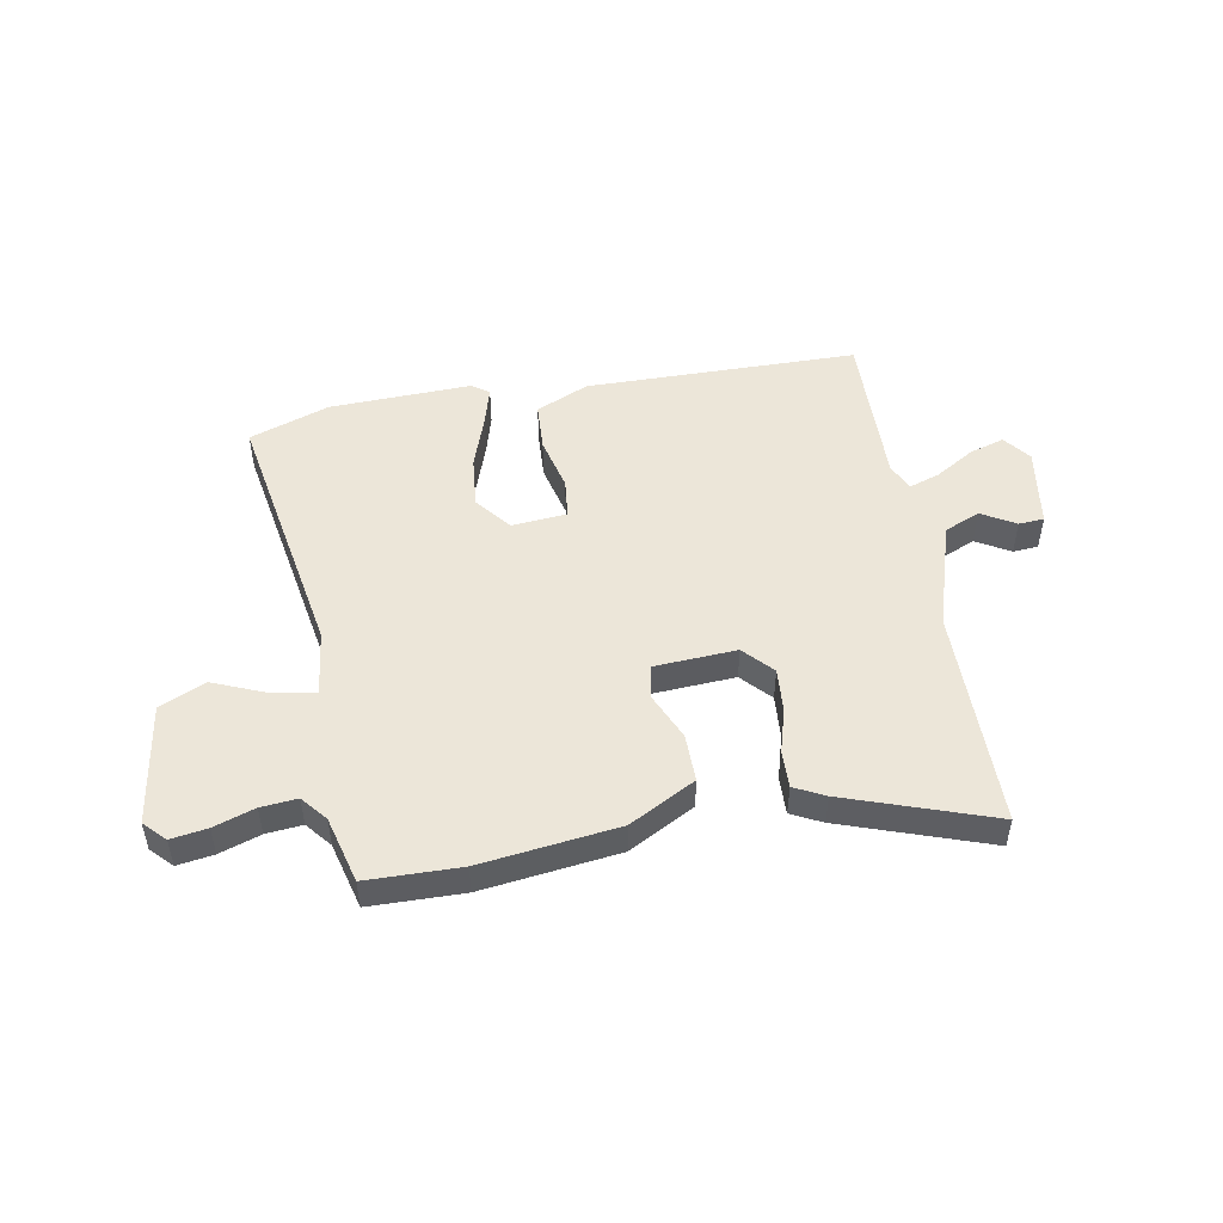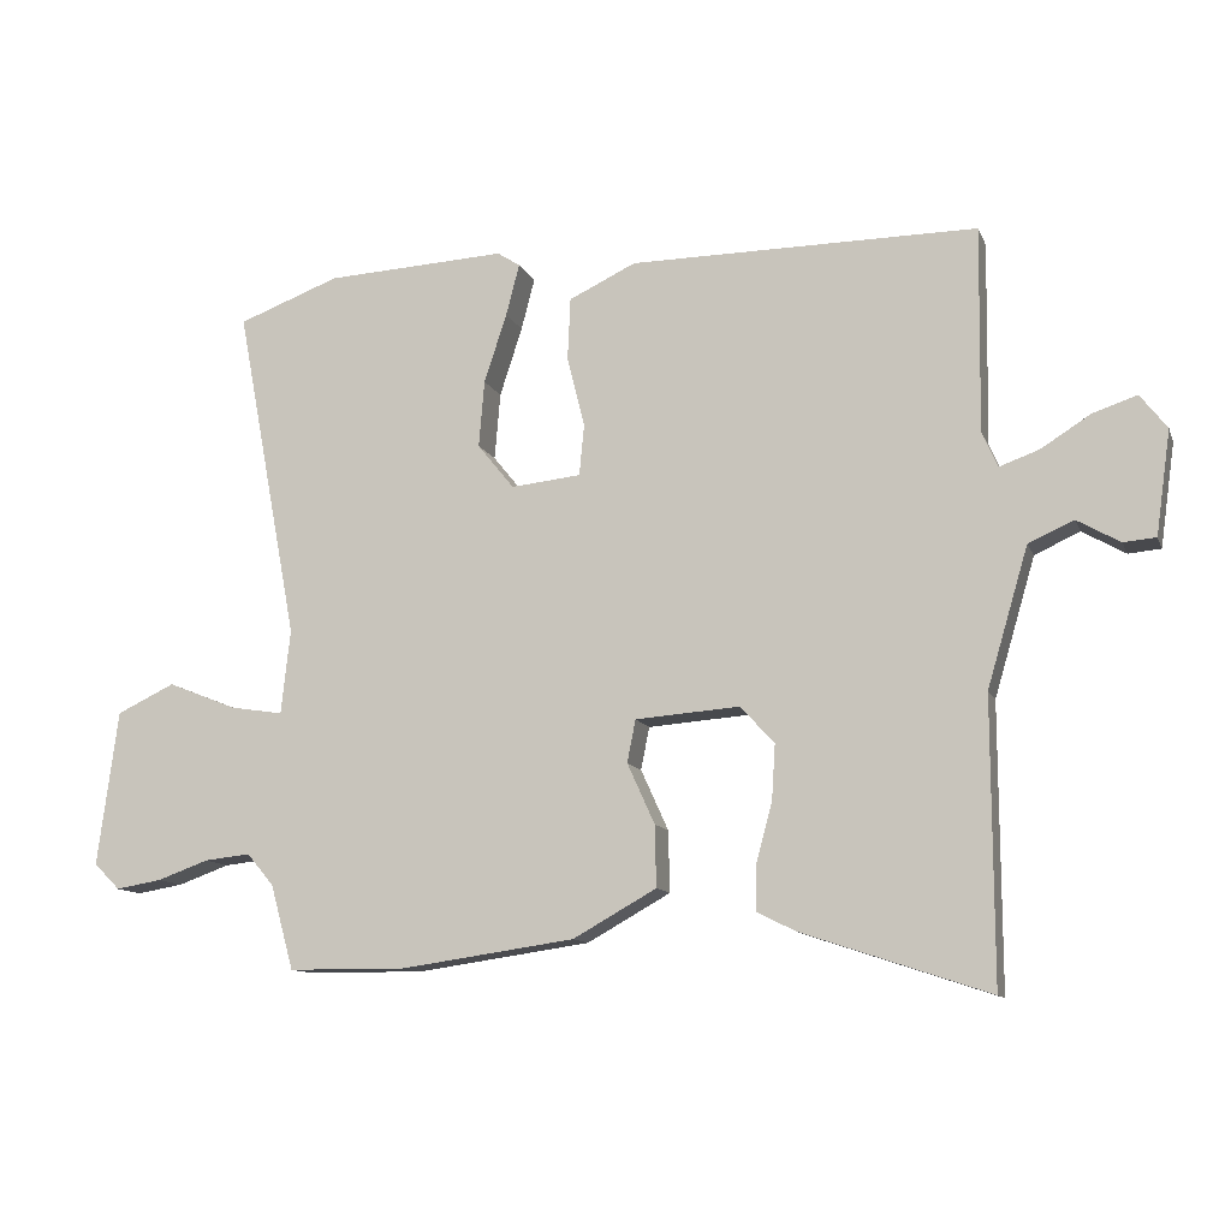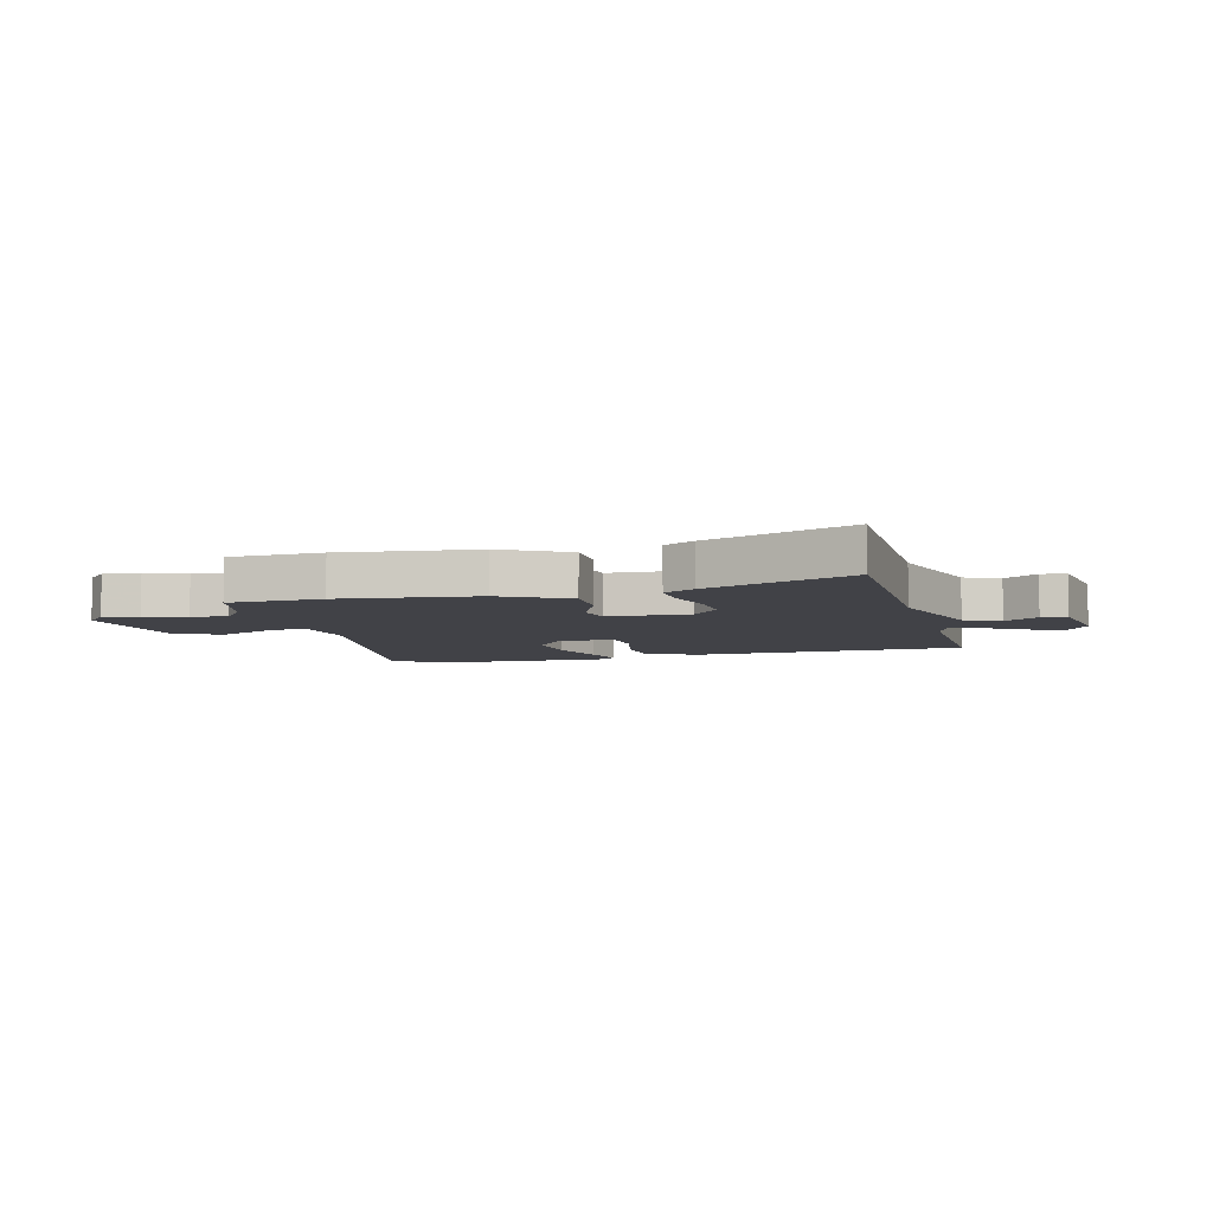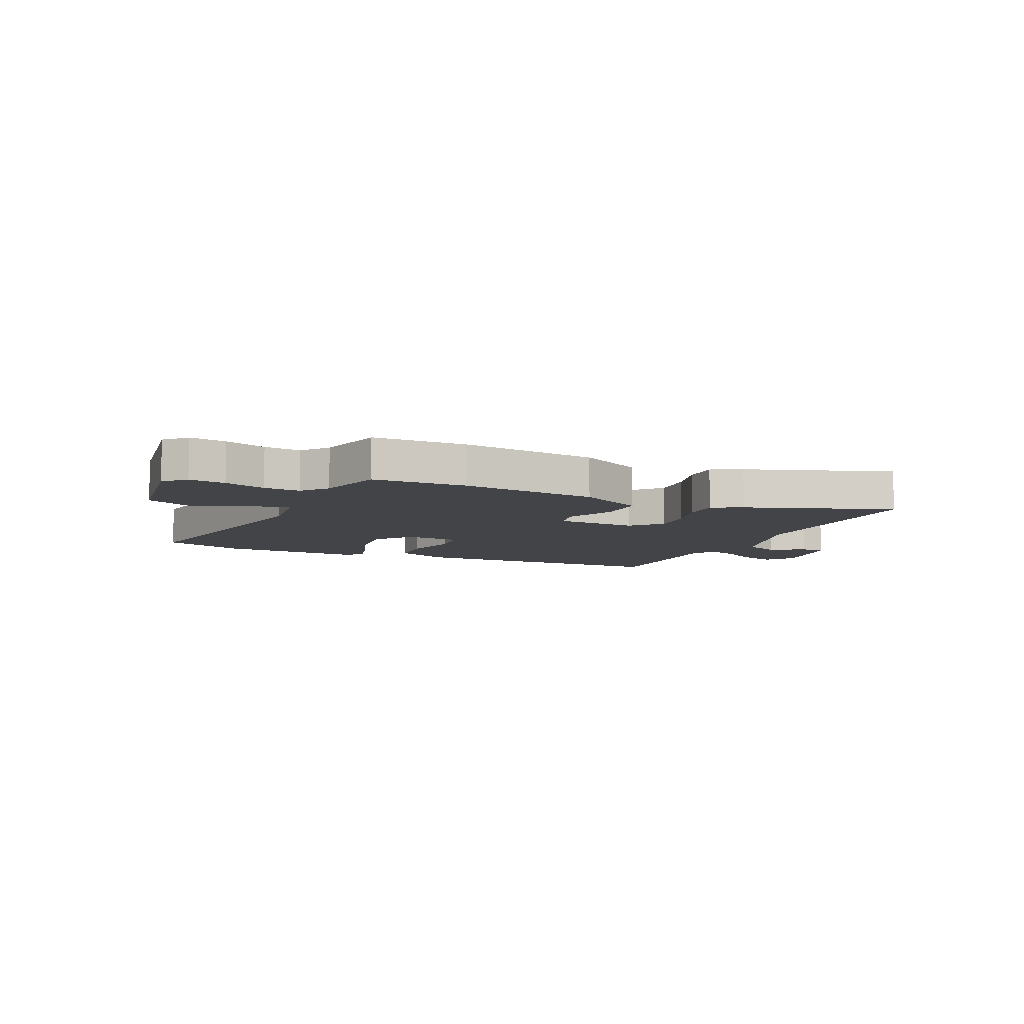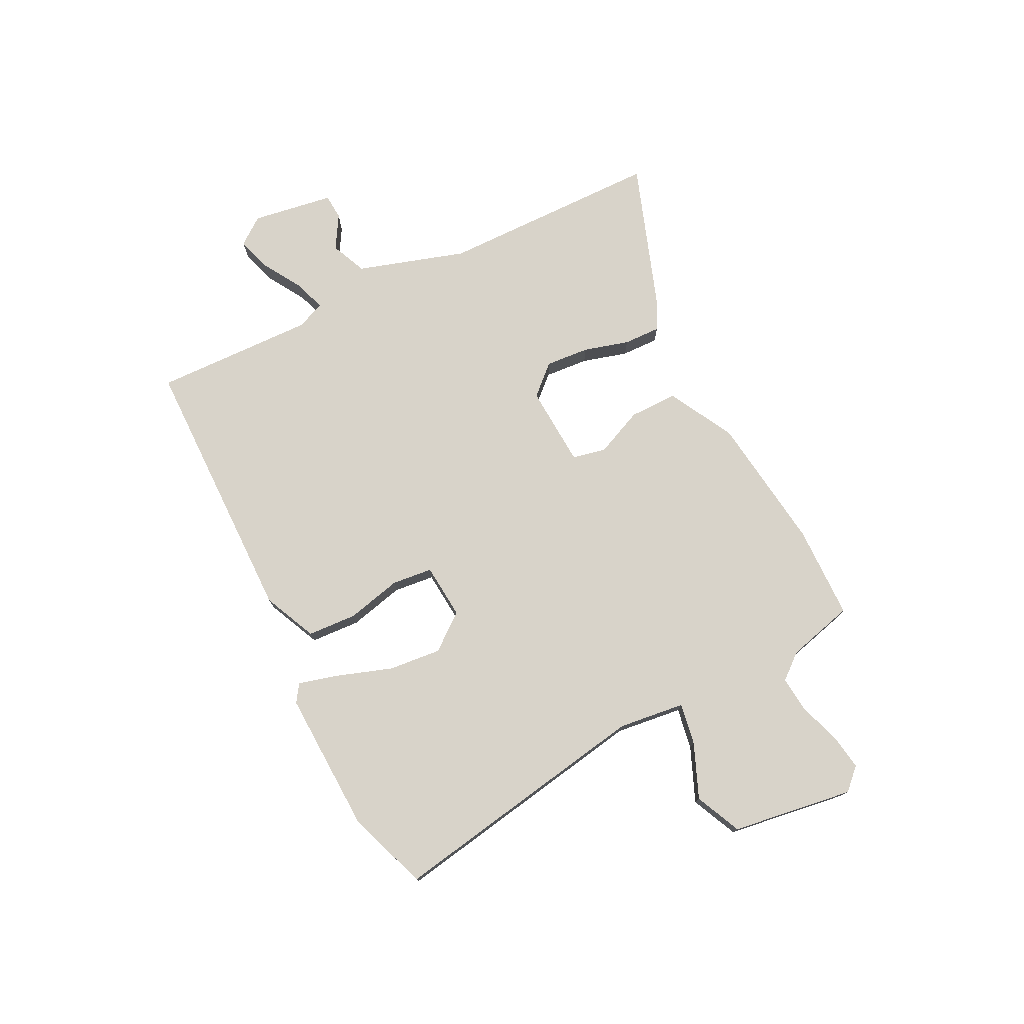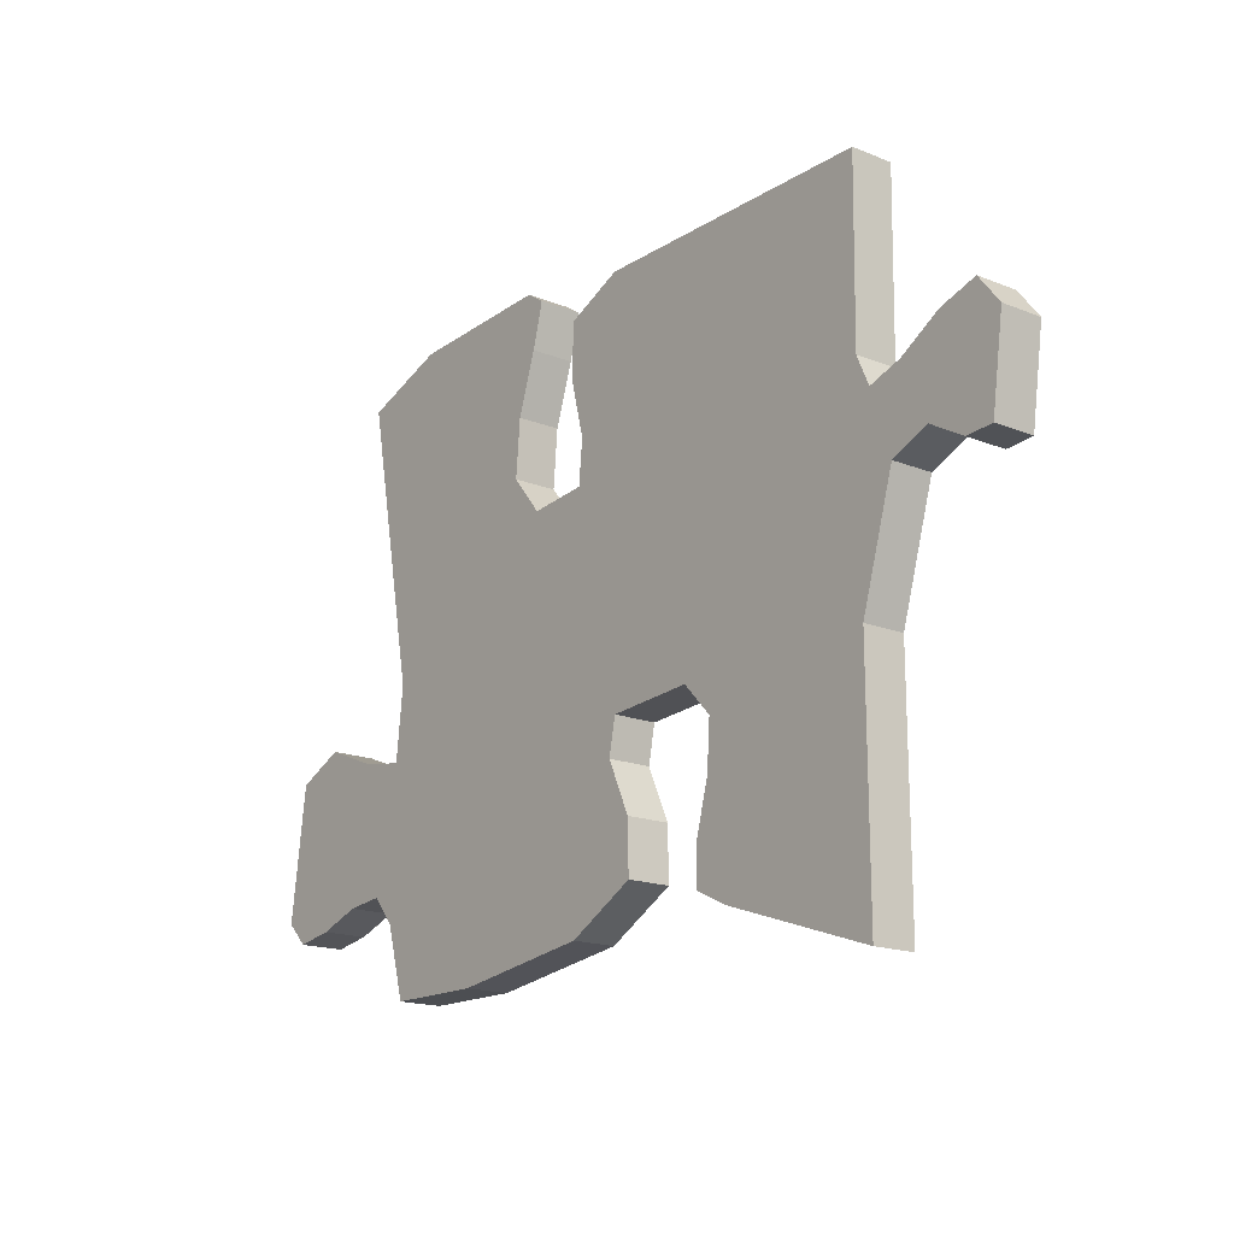
<metadata>
{"format":"obj","ext":"obj","renderer":"f3d","projection":"perspective","resolution":1024,"background":"white","views":[{"elev":49.3,"azim":170.6,"up":"+Y"},{"elev":-11.5,"azim":-163.6,"up":"+Z"},{"elev":-6.8,"azim":-164.0,"up":"+Y"},{"elev":-8.0,"azim":156.5,"up":"+Y"},{"elev":75.9,"azim":64.2,"up":"+Y"},{"elev":-17.0,"azim":-128.9,"up":"+Z"}]}
</metadata>
<code>
v 0.463 0.07 0.514
v 0.607 0.07 0.46
v 0.518 0.07 -0.014
v 0.531 0.07 -0.134
v 0.606 0.07 -0.122
v 0.704 0.07 -0.083
v 0.786 0.07 -0.122
v 0.815 0.07 -0.342
v 0.778 0.07 -0.379
v 0.713 0.07 -0.368
v 0.64 0.07 -0.342
v 0.575 0.07 -0.335
v 0.537 0.07 -0.38
v 0.504 0.07 -0.5
v 0.336 0.07 -0.501
v 0.09 0.07 -0.466
v -0.028 0.07 -0.4
v -0.026 0.07 -0.313
v 0.013 0.07 -0.227
v 0.001 0.07 -0.167
v -0.146 0.07 -0.156
v -0.195 0.07 -0.208
v -0.19 0.07 -0.287
v -0.168 0.07 -0.369
v -0.167 0.07 -0.436
v -0.222 0.07 -0.463
v -0.486 0.07 -0.551
v -0.485 0.07 -0.151
v -0.543 0.07 0.045
v -0.607 0.07 0.074
v -0.668 0.07 0.039
v -0.714 0.07 0.043
v -0.735 0.07 0.19
v -0.697 0.07 0.239
v -0.634 0.07 0.218
v -0.564 0.07 0.174
v -0.508 0.07 0.154
v -0.486 0.07 0.204
v -0.49 0.07 0.494
v 0.002 0.07 0.492
v 0.097 0.07 0.447
v 0.101 0.07 0.358
v 0.076 0.07 0.259
v 0.083 0.07 0.186
v 0.182 0.07 0.176
v 0.234 0.07 0.24
v 0.226 0.07 0.335
v 0.194 0.07 0.433
v 0.175 0.07 0.506
v 0.207 0.07 0.527
v 0.463 0 0.514
v 0.607 0 0.46
v 0.518 0 -0.014
v 0.531 0 -0.134
v 0.606 0 -0.122
v 0.704 0 -0.083
v 0.786 0 -0.122
v 0.815 0 -0.342
v 0.778 0 -0.379
v 0.713 0 -0.368
v 0.64 0 -0.342
v 0.575 0 -0.335
v 0.537 0 -0.38
v 0.504 0 -0.5
v 0.336 0 -0.501
v 0.09 0 -0.466
v -0.028 0 -0.4
v -0.026 0 -0.313
v 0.013 0 -0.227
v 0.001 0 -0.167
v -0.146 0 -0.156
v -0.195 0 -0.208
v -0.19 0 -0.287
v -0.168 0 -0.369
v -0.167 0 -0.436
v -0.222 0 -0.463
v -0.486 0 -0.551
v -0.485 0 -0.151
v -0.543 0 0.045
v -0.607 0 0.074
v -0.668 0 0.039
v -0.714 0 0.043
v -0.735 0 0.19
v -0.697 0 0.239
v -0.634 0 0.218
v -0.564 0 0.174
v -0.508 0 0.154
v -0.486 0 0.204
v -0.49 0 0.494
v 0.002 0 0.492
v 0.097 0 0.447
v 0.101 0 0.358
v 0.076 0 0.259
v 0.083 0 0.186
v 0.182 0 0.176
v 0.234 0 0.24
v 0.226 0 0.335
v 0.194 0 0.433
v 0.175 0 0.506
v 0.207 0 0.527
f 47 48 49 50
f 47 50 1 2
f 46 47 2 3
f 45 46 3 4
f 44 45 4
f 40 41 42 43
f 38 39 40 43
f 37 38 43 44
f 33 34 35 36
f 33 36 37
f 30 31 32 33
f 29 30 33 37
f 28 29 37 44
f 23 24 25 26
f 22 23 26 27
f 16 17 18 19
f 16 19 20
f 13 14 15 16
f 12 13 16 20
f 11 12 20
f 8 9 10 11
f 8 11 20
f 5 6 7 8
f 4 5 8
f 4 8 20
f 44 4 20 21
f 22 27 28 44
f 21 22 44
f 100 99 98 97
f 52 51 100 97
f 53 52 97 96
f 54 53 96 95
f 54 95 94
f 93 92 91 90
f 93 90 89 88
f 94 93 88 87
f 86 85 84 83
f 87 86 83
f 83 82 81 80
f 87 83 80 79
f 94 87 79 78
f 76 75 74 73
f 77 76 73 72
f 69 68 67 66
f 70 69 66
f 66 65 64 63
f 70 66 63 62
f 70 62 61
f 61 60 59 58
f 70 61 58
f 58 57 56 55
f 58 55 54
f 70 58 54
f 71 70 54 94
f 94 78 77 72
f 94 72 71
f 1 51 52 2
f 2 52 53 3
f 3 53 54 4
f 4 54 55 5
f 5 55 56 6
f 6 56 57 7
f 7 57 58 8
f 8 58 59 9
f 9 59 60 10
f 10 60 61 11
f 11 61 62 12
f 12 62 63 13
f 13 63 64 14
f 14 64 65 15
f 15 65 66 16
f 16 66 67 17
f 17 67 68 18
f 18 68 69 19
f 19 69 70 20
f 20 70 71 21
f 21 71 72 22
f 22 72 73 23
f 23 73 74 24
f 24 74 75 25
f 25 75 76 26
f 26 76 77 27
f 27 77 78 28
f 28 78 79 29
f 29 79 80 30
f 30 80 81 31
f 31 81 82 32
f 32 82 83 33
f 33 83 84 34
f 34 84 85 35
f 35 85 86 36
f 36 86 87 37
f 37 87 88 38
f 38 88 89 39
f 39 89 90 40
f 40 90 91 41
f 41 91 92 42
f 42 92 93 43
f 43 93 94 44
f 44 94 95 45
f 45 95 96 46
f 46 96 97 47
f 47 97 98 48
f 48 98 99 49
f 49 99 100 50
f 50 100 51 1

</code>
